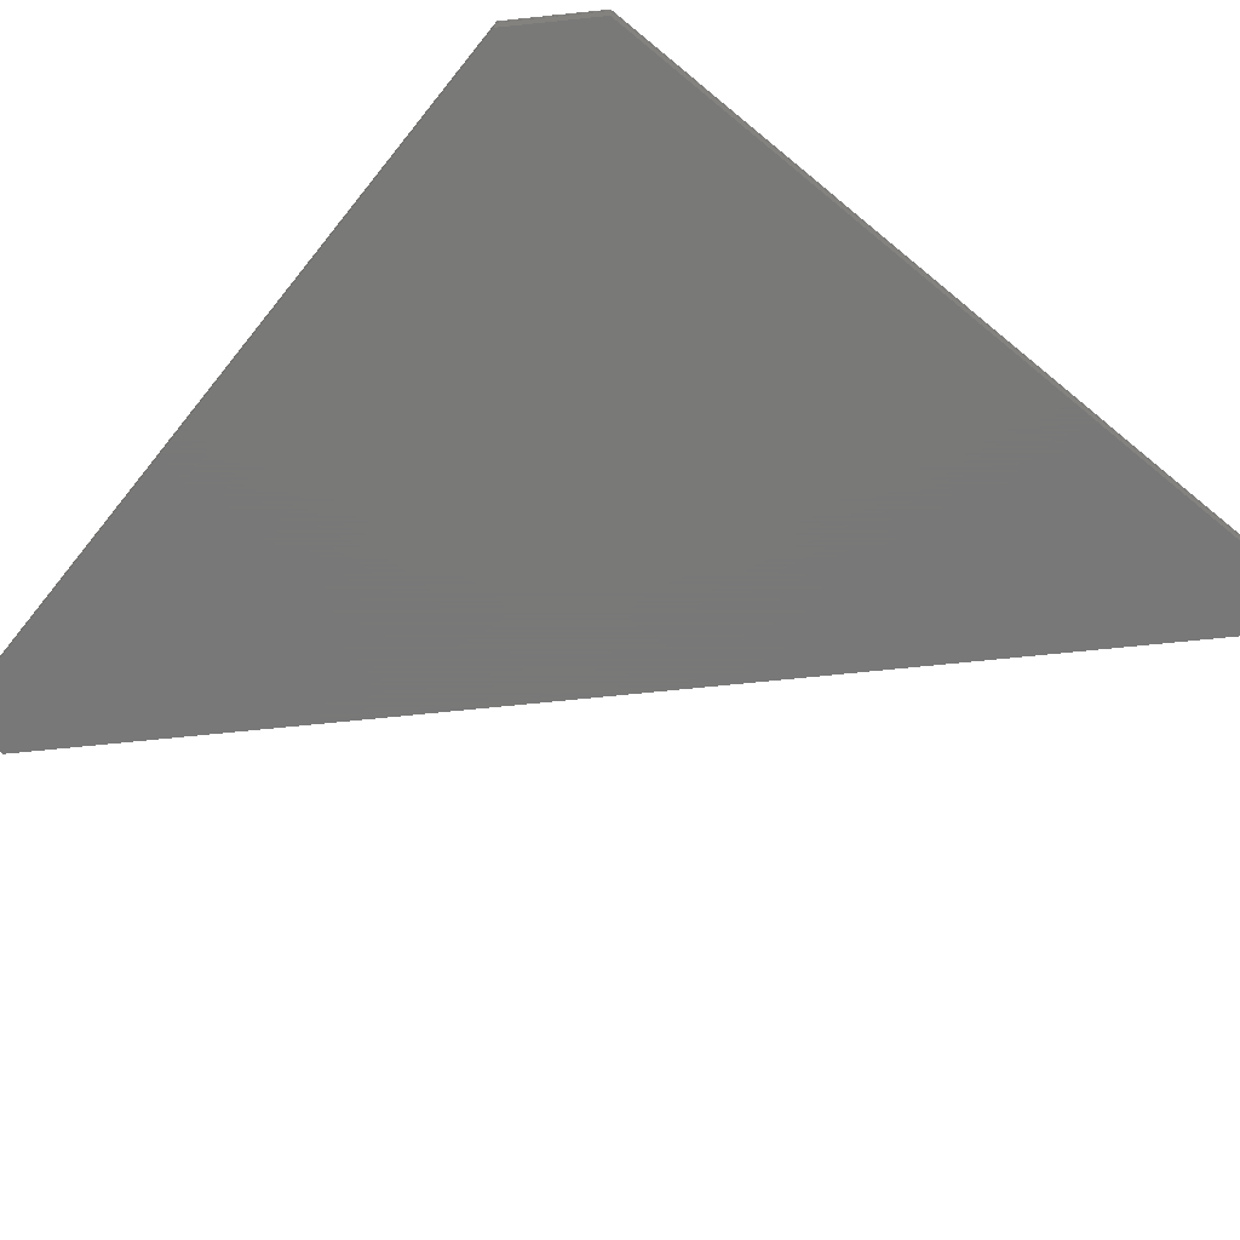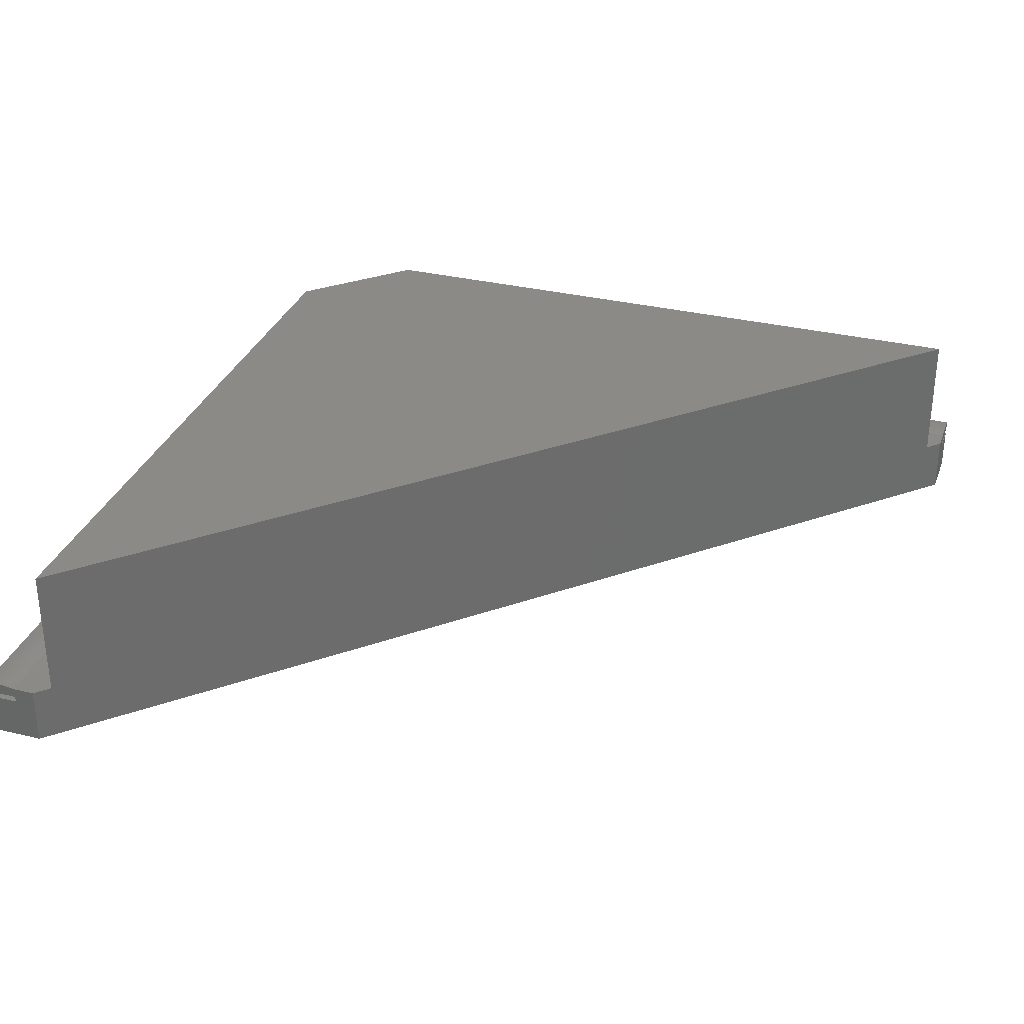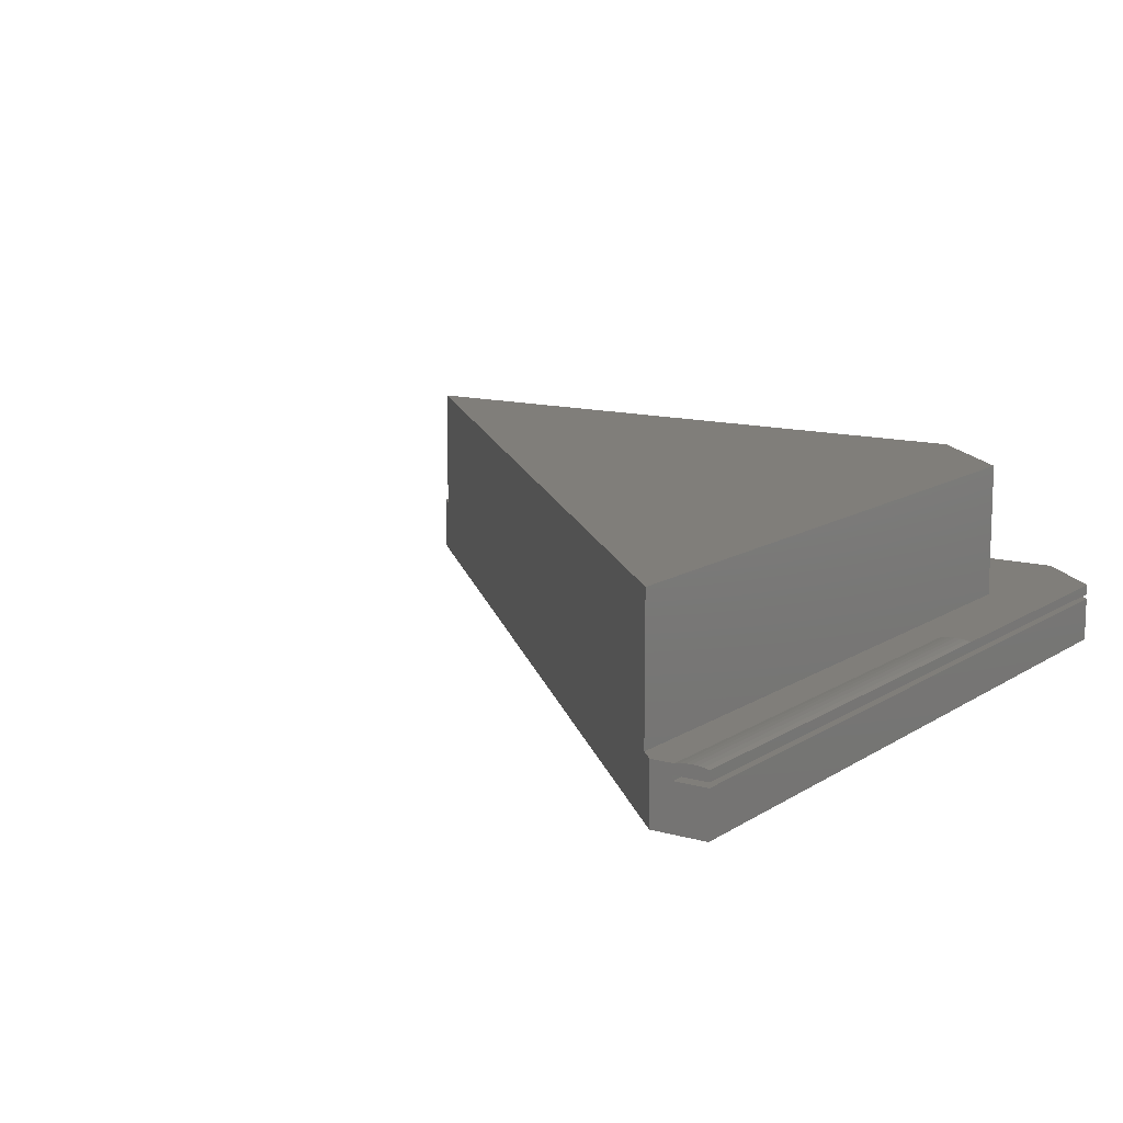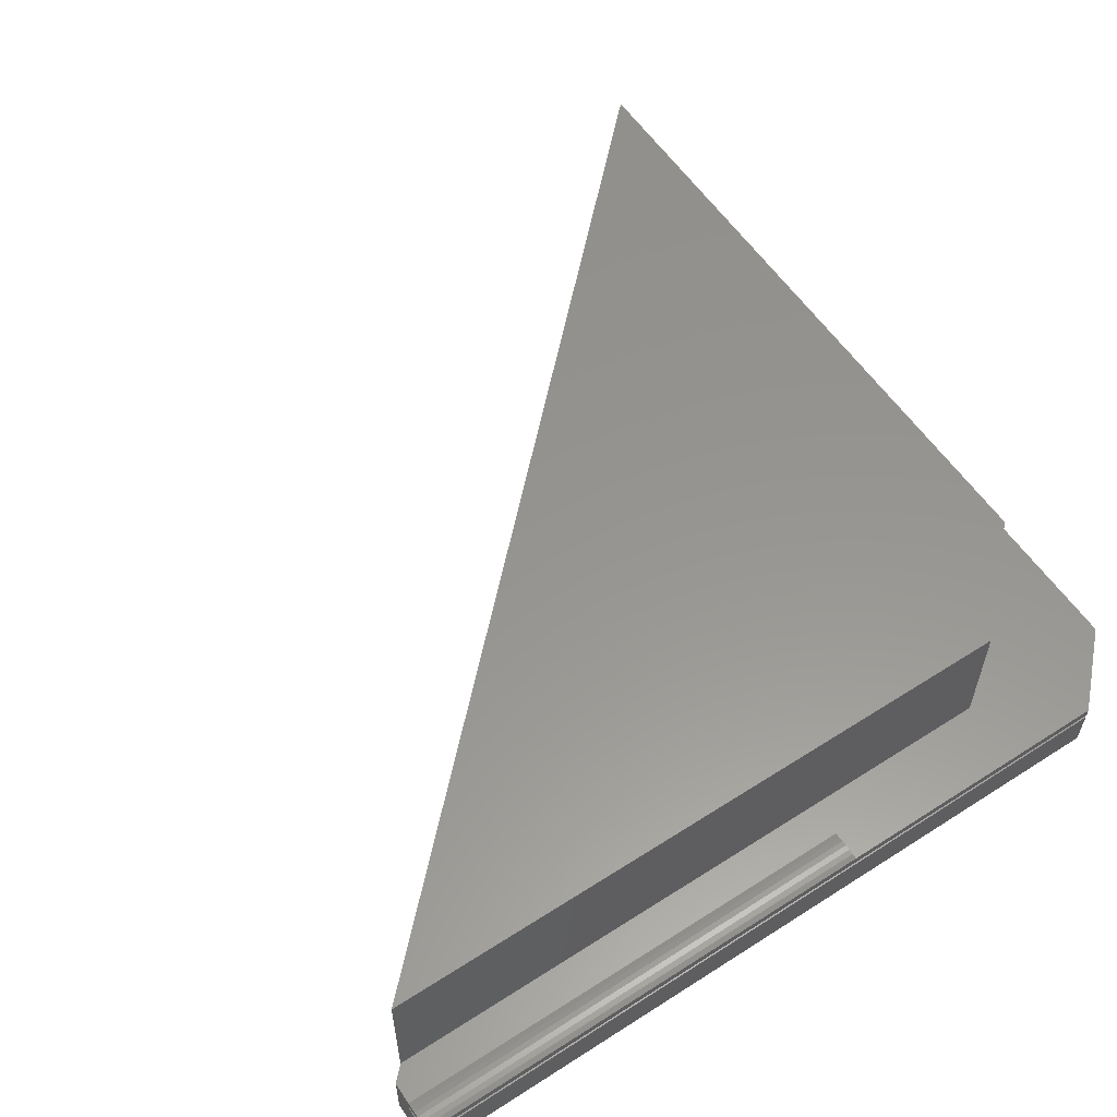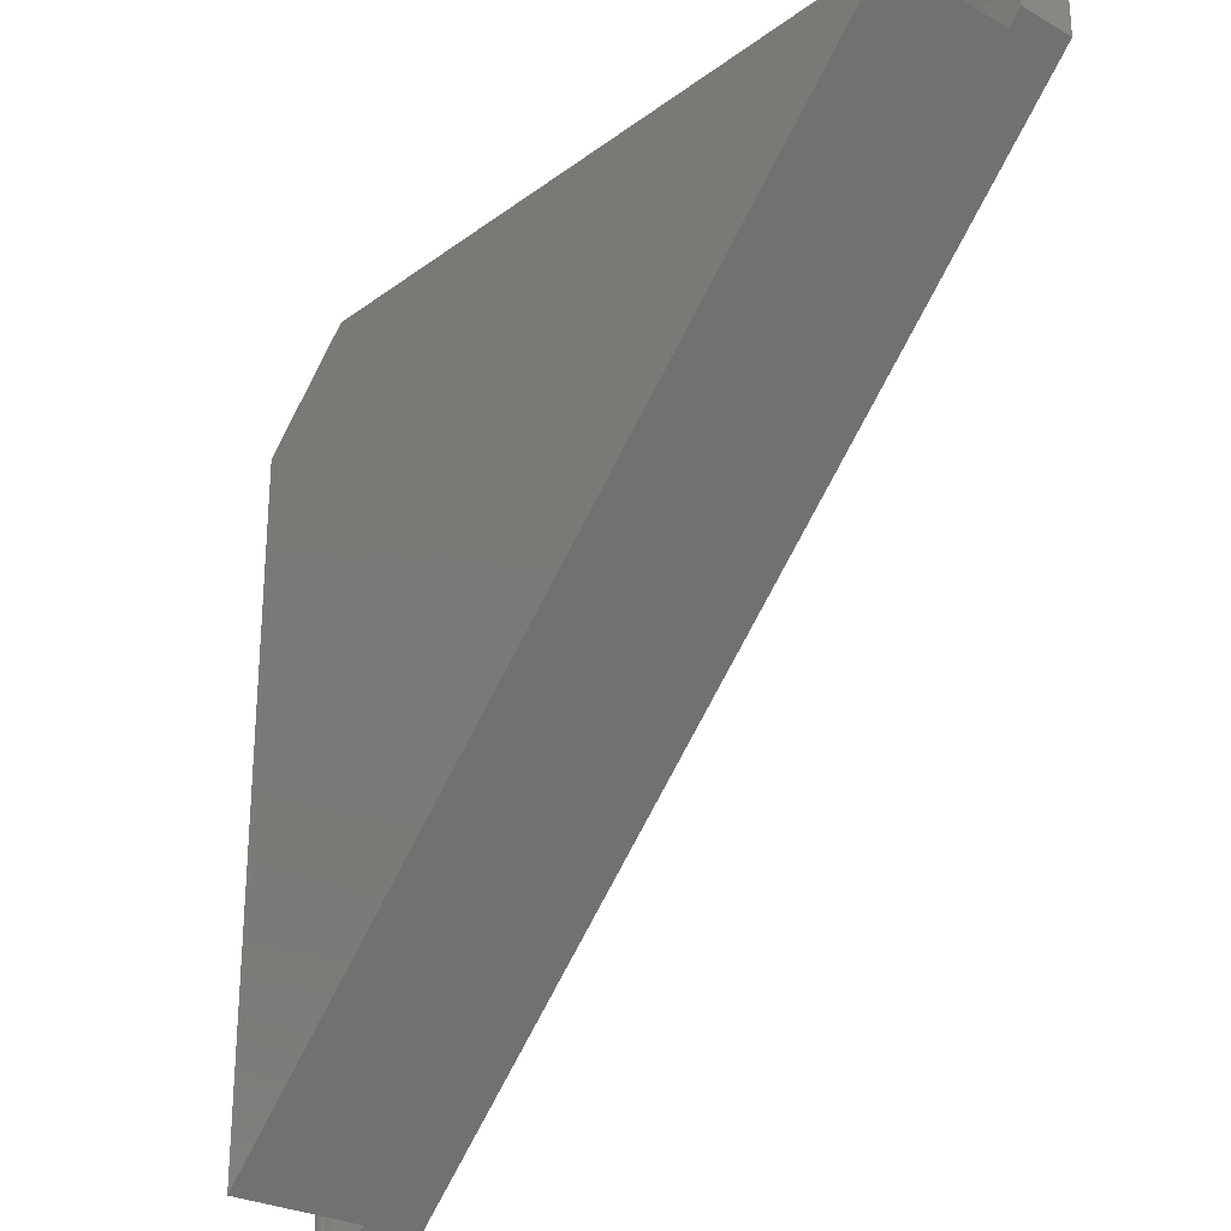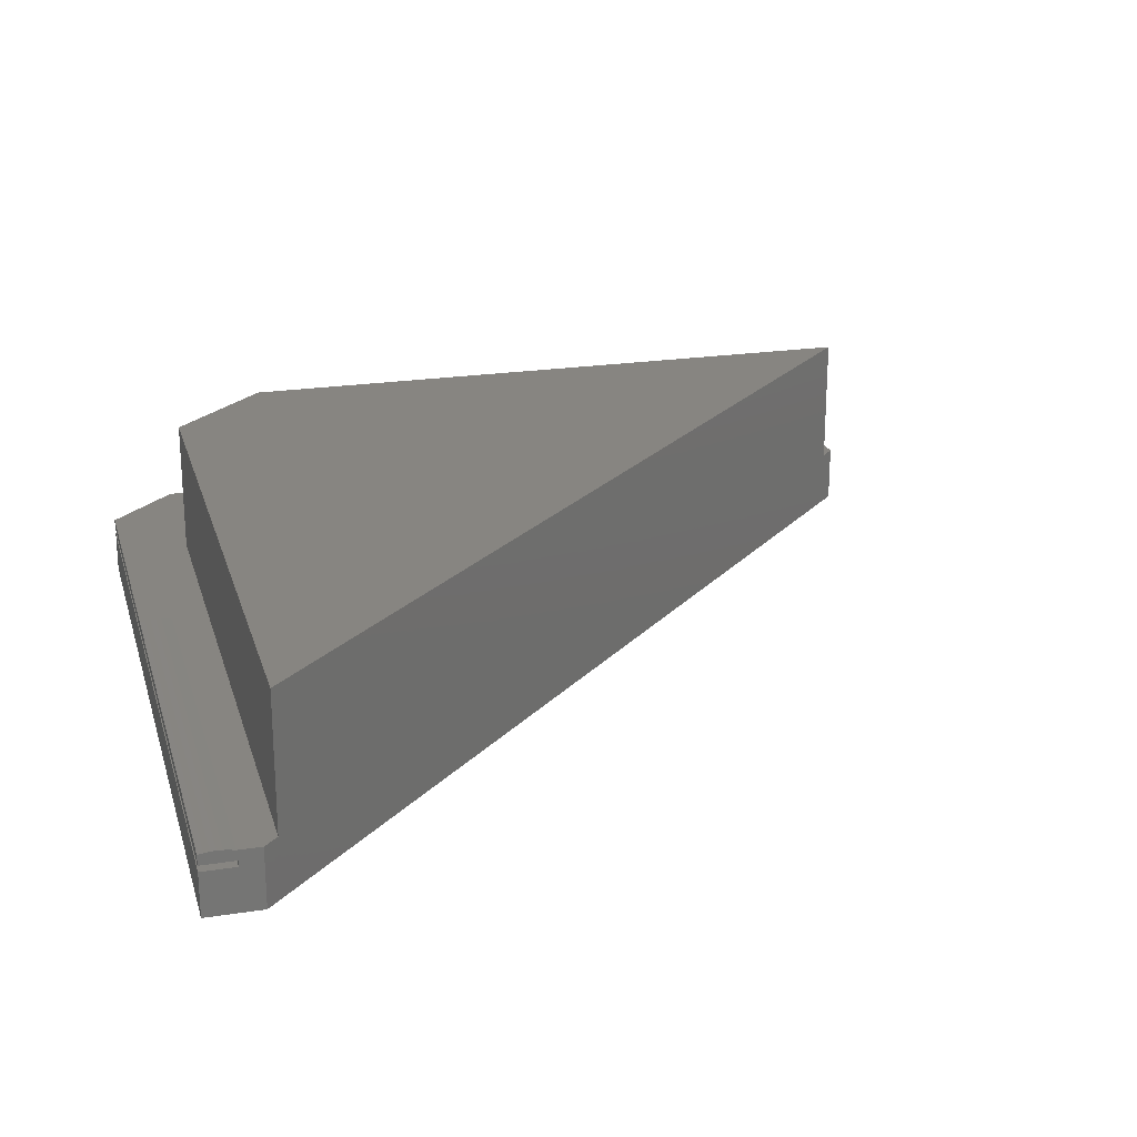
<metadata>
{"format":"stl","ext":"stl","renderer":"f3d","projection":"perspective","resolution":1024,"background":"white","views":[{"elev":-71.5,"azim":-129.2,"up":"+Z"},{"elev":32.3,"azim":18.6,"up":"+Z"},{"elev":12.2,"azim":124.0,"up":"+Z"},{"elev":57.7,"azim":146.4,"up":"+Z"},{"elev":-26.7,"azim":48.8,"up":"+Y"},{"elev":22.2,"azim":-15.0,"up":"+Z"}]}
</metadata>
<code>
# stl→obj: 105 verts, 206 faces
v -18.99 -21.78 -4.942
v -21.78 18.28 -4.942
v 21.78 18.99 -4.942
v -18.28 21.78 -4.942
v 21.78 21.78 -4.942
v -21.78 -21.78 -4.942
v -19.98 20.08 -2.691
v 21.78 20.08 -2.691
v -18.28 21.78 -2.691
v 21.78 21.78 -2.691
v -19.98 20.08 -2.741
v -20.08 20.08 -2.741
v -20.08 20.08 -2.441
v -19.98 20.08 -2.441
v 21.78 20.08 -2.441
v 21.07 18.28 4.941
v -18.28 -21.07 4.941
v 21.07 18.28 -1.941
v -18.28 -21.07 -1.941
v -18.99 -21.78 -1.941
v 21.78 18.99 -1.941
v -20.08 19.98 -2.741
v -20.08 19.98 -2.441
v -20.08 -21.78 -2.441
v -20.08 -21.78 -2.741
v -18.28 21.78 -2.441
v 21.78 21.78 -2.441
v -21.78 18.28 -2.741
v -21.78 18.28 -2.441
v -21.78 18.28 -1.941
v -18.28 21.78 -1.941
v -21.78 -21.78 -2.741
v -20.14 -21.78 -1.941
v -20.41 -21.78 -1.887
v -20.68 -21.78 -1.854
v -20.96 -21.78 -1.843
v -21.78 -21.78 -2.441
v -21.24 -21.78 -1.854
v -21.51 -21.78 -1.887
v -21.78 -21.78 -1.941
v 21.78 21.78 -1.941
v -3.218 21.78 -1.941
v 21.78 20.96 -1.843
v 21.78 20.68 -1.854
v 21.78 20.41 -1.887
v 21.78 21.51 -1.887
v 21.78 21.24 -1.854
v 21.78 20.14 -1.941
v -13.28 18.28 4.941
v -13.28 18.28 -1.941
v -18.28 13.28 4.941
v -18.28 13.28 -1.941
v -21.51 -16.78 -1.887
v -21.51 -11.78 -1.887
v -21.51 -6.782 -1.887
v -21.24 -6.782 -1.854
v -21.24 -1.782 -1.854
v -20.96 -1.782 -1.843
v -20.96 3.218 -1.843
v -20.68 3.218 -1.854
v -20.68 -1.782 -1.854
v -20.41 3.218 -1.887
v -20.41 -1.782 -1.887
v -20.14 3.218 -1.941
v -20.41 -6.782 -1.887
v -20.41 -11.78 -1.887
v -20.68 -11.78 -1.854
v -20.68 -16.78 -1.854
v -20.96 -16.78 -1.843
v -21.24 -16.78 -1.854
v -20.41 -16.78 -1.887
v -21.24 3.218 -1.854
v -21.51 -1.782 -1.887
v -21.78 3.218 -1.941
v -21.51 3.218 -1.887
v -21.24 -11.78 -1.854
v -20.96 -11.78 -1.843
v -20.96 -6.782 -1.843
v -20.68 -6.782 -1.854
v -3.218 20.14 -1.941
v 16.78 20.41 -1.887
v 11.78 20.41 -1.887
v 6.782 20.41 -1.887
v 6.782 20.68 -1.854
v 1.782 20.68 -1.854
v 1.782 20.96 -1.843
v -3.218 20.96 -1.843
v -3.218 21.24 -1.854
v 1.782 21.24 -1.854
v -3.218 21.51 -1.887
v 1.782 21.51 -1.887
v 6.782 21.51 -1.887
v 11.78 21.51 -1.887
v 11.78 21.24 -1.854
v 16.78 21.24 -1.854
v 16.78 20.96 -1.843
v 16.78 20.68 -1.854
v 16.78 21.51 -1.887
v -3.218 20.68 -1.854
v 1.782 20.41 -1.887
v -3.218 20.41 -1.887
v 11.78 20.68 -1.854
v 11.78 20.96 -1.843
v 6.782 20.96 -1.843
v 6.782 21.24 -1.854
f 1 2 3
f 3 2 4
f 3 4 5
f 1 6 2
f 7 8 9
f 9 8 10
f 11 12 7
f 7 12 13
f 7 13 14
f 15 8 14
f 14 8 7
f 16 17 18
f 18 17 19
f 18 19 3
f 3 19 1
f 1 19 20
f 3 21 18
f 11 22 12
f 23 14 13
f 13 12 23
f 23 12 22
f 23 22 24
f 24 22 25
f 14 26 15
f 15 26 27
f 11 4 22
f 22 4 2
f 22 2 28
f 7 9 11
f 11 9 4
f 29 30 23
f 23 30 31
f 23 31 14
f 14 31 26
f 28 2 32
f 32 2 6
f 6 1 25
f 25 1 20
f 25 20 24
f 24 20 33
f 24 33 34
f 34 35 24
f 24 35 36
f 24 36 37
f 37 36 38
f 37 38 39
f 39 40 37
f 25 32 6
f 23 24 29
f 29 24 37
f 22 28 25
f 25 28 32
f 4 9 5
f 5 9 10
f 41 27 42
f 42 27 26
f 42 26 31
f 27 43 15
f 15 43 44
f 15 44 45
f 41 46 27
f 27 46 47
f 27 47 43
f 45 48 15
f 15 48 21
f 15 21 8
f 8 21 3
f 8 3 5
f 5 10 8
f 49 50 51
f 51 50 52
f 49 16 50
f 50 16 18
f 39 53 40
f 40 53 54
f 40 54 55
f 55 54 56
f 55 56 57
f 57 56 58
f 57 58 59
f 59 58 60
f 60 58 61
f 60 61 62
f 62 61 63
f 62 63 64
f 64 63 65
f 64 65 66
f 66 65 67
f 66 67 68
f 68 67 69
f 68 69 36
f 36 69 38
f 38 69 70
f 38 70 39
f 39 70 53
f 36 35 68
f 68 35 71
f 68 71 66
f 66 71 33
f 66 33 64
f 35 34 71
f 71 34 33
f 59 72 57
f 57 72 73
f 57 73 55
f 55 73 74
f 55 74 40
f 72 75 73
f 73 75 74
f 54 53 76
f 76 53 70
f 76 70 77
f 77 70 69
f 77 69 67
f 54 76 56
f 56 76 78
f 56 78 58
f 58 78 61
f 78 76 77
f 78 77 79
f 79 77 67
f 79 67 65
f 63 61 79
f 79 61 78
f 63 79 65
f 64 74 62
f 62 74 75
f 62 75 72
f 59 60 72
f 72 60 62
f 20 19 33
f 33 19 64
f 64 19 52
f 64 52 74
f 74 52 30
f 30 52 31
f 31 52 50
f 31 50 42
f 42 50 80
f 80 50 18
f 80 18 48
f 48 18 21
f 52 19 51
f 51 19 17
f 30 29 74
f 74 29 37
f 74 37 40
f 45 81 48
f 48 81 82
f 48 82 83
f 83 82 84
f 83 84 85
f 85 84 86
f 85 86 87
f 87 86 88
f 88 86 89
f 88 89 90
f 90 89 91
f 90 91 42
f 42 91 92
f 42 92 93
f 93 92 94
f 93 94 95
f 95 94 96
f 95 96 43
f 43 96 44
f 44 96 97
f 44 97 45
f 45 97 81
f 43 47 95
f 95 47 98
f 95 98 93
f 93 98 41
f 93 41 42
f 47 46 98
f 98 46 41
f 87 99 85
f 85 99 100
f 85 100 83
f 83 100 80
f 83 80 48
f 99 101 100
f 100 101 80
f 82 81 102
f 102 81 97
f 102 97 103
f 103 97 96
f 103 96 94
f 82 102 84
f 84 102 104
f 84 104 86
f 86 104 89
f 104 102 103
f 104 103 105
f 105 103 94
f 105 94 92
f 91 89 105
f 105 89 104
f 91 105 92
f 80 101 42
f 42 101 90
f 90 101 88
f 88 101 99
f 88 99 87
f 49 51 16
f 16 51 17

</code>
